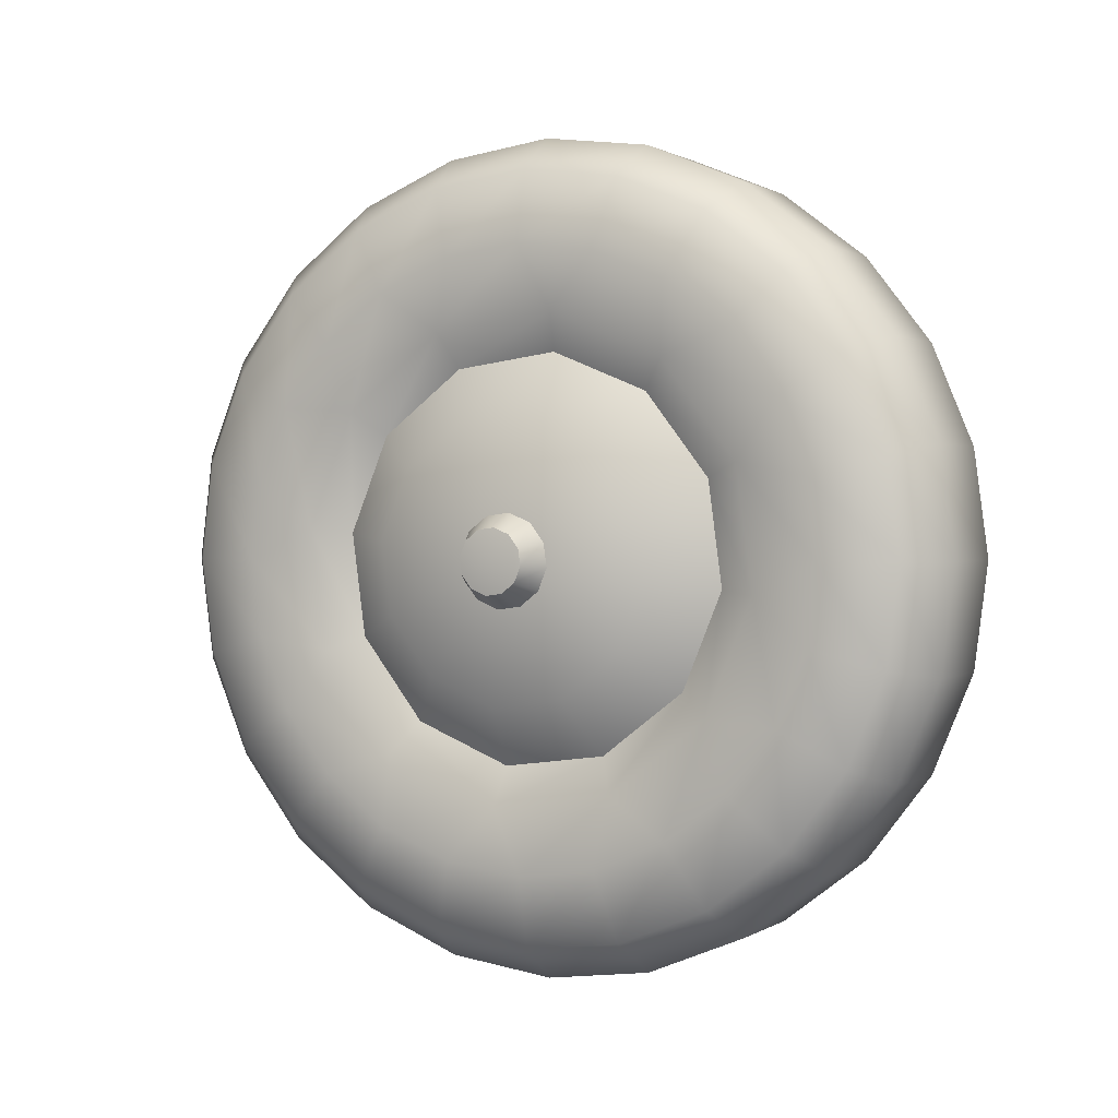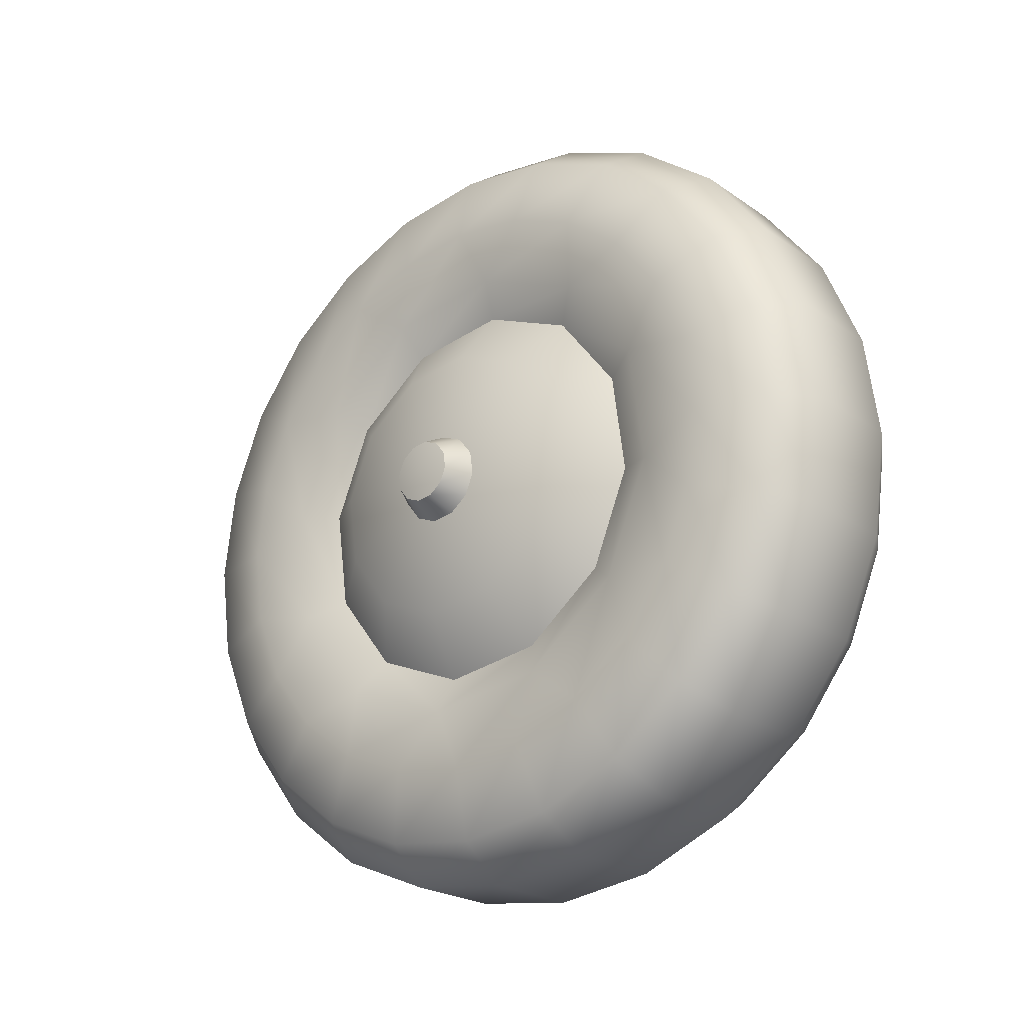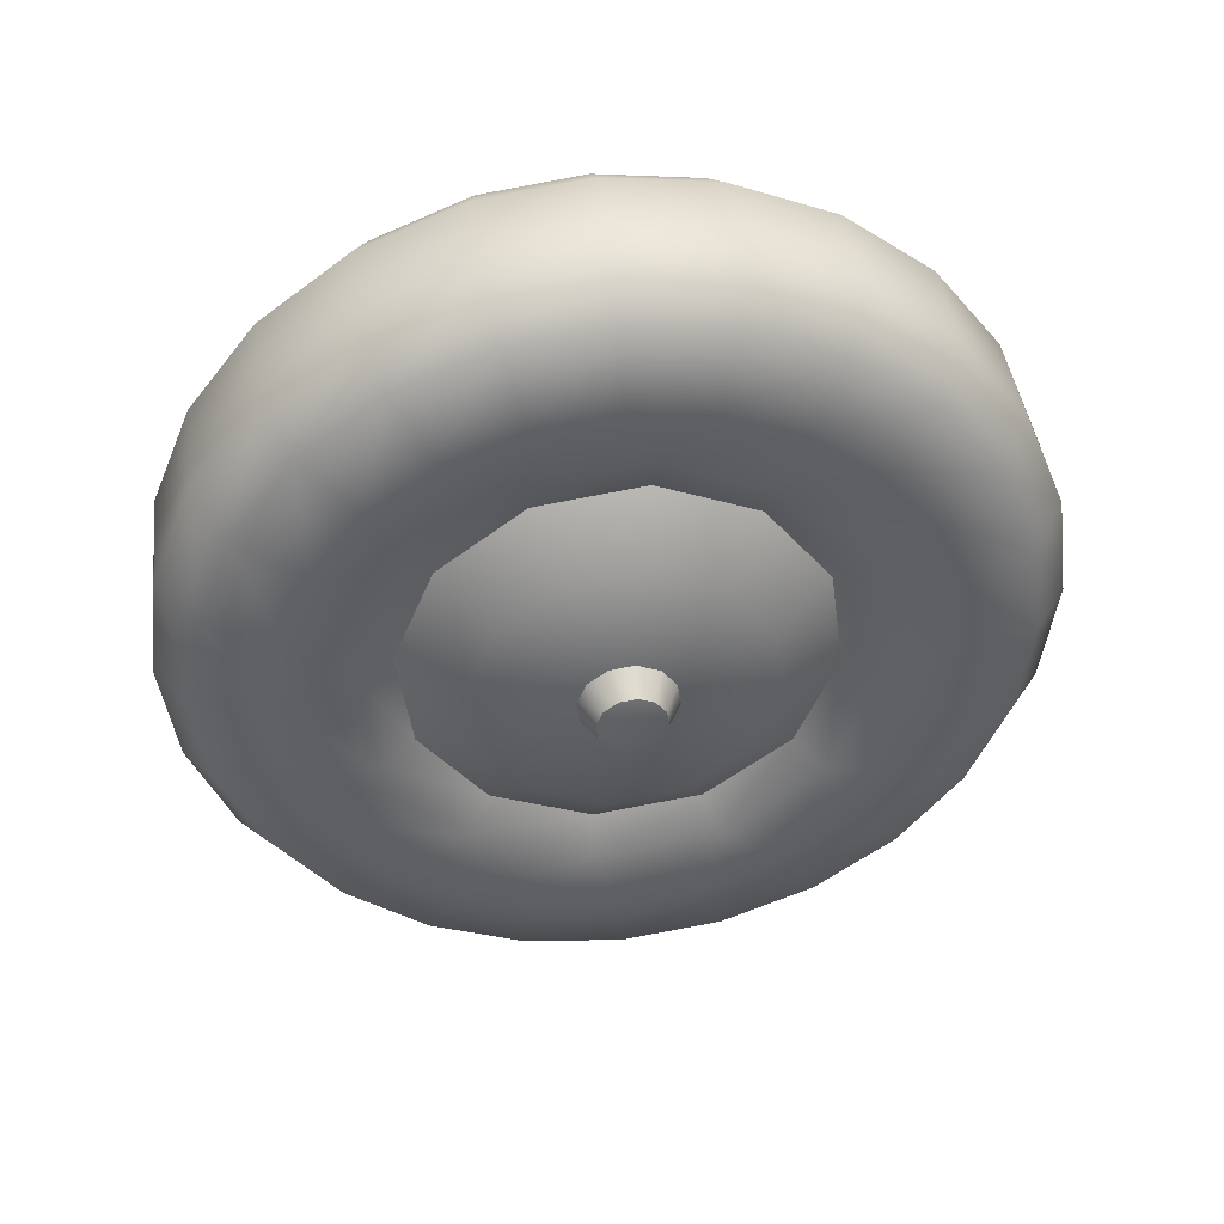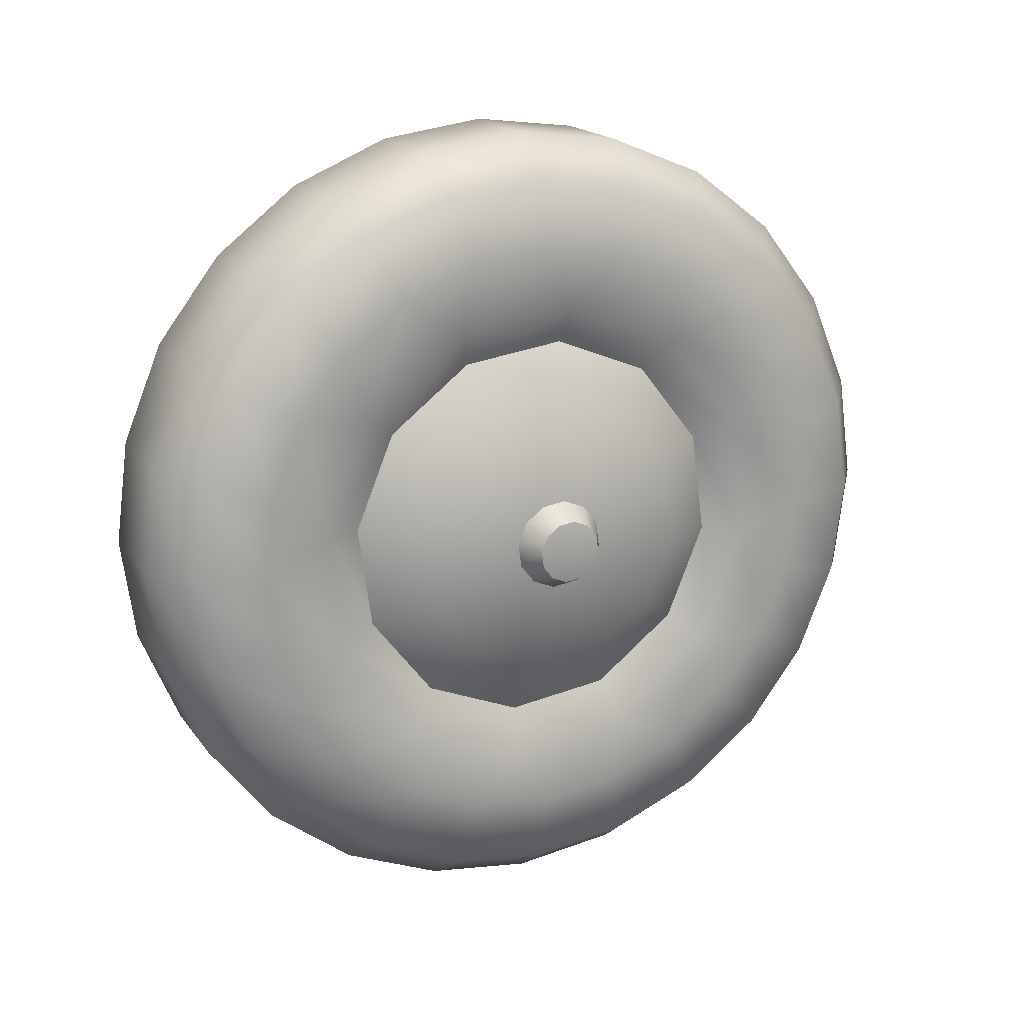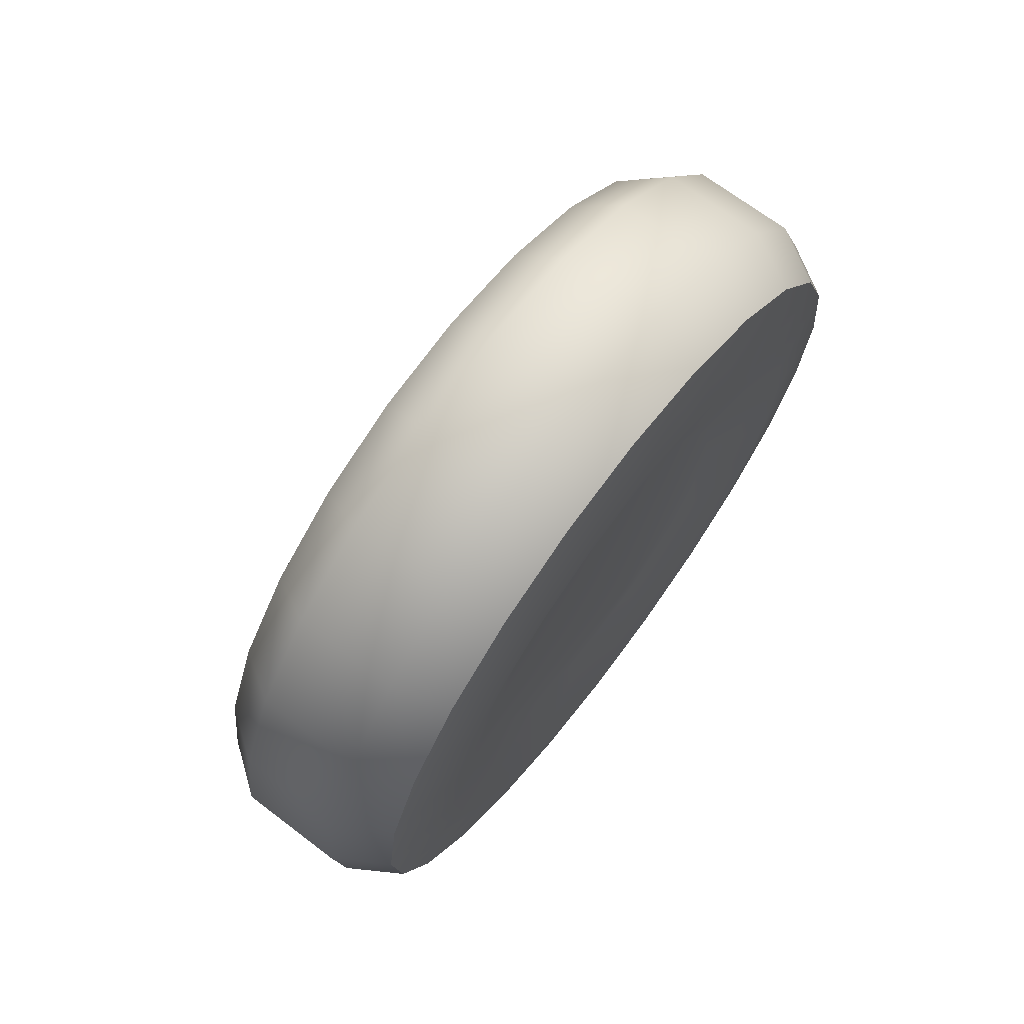
<metadata>
{"format":"obj","ext":"obj","renderer":"f3d","projection":"perspective","resolution":1024,"background":"white","views":[{"elev":1.1,"azim":116.5,"up":"+Y"},{"elev":-22.5,"azim":130.0,"up":"+Y"},{"elev":43.4,"azim":82.8,"up":"+Z"},{"elev":18.3,"azim":65.6,"up":"+Z"},{"elev":69.2,"azim":-142.8,"up":"+Z"}]}
</metadata>
<code>
o armytruck.002
v 0.1147 -0.3998 -0.1105
v 0.1144 -0.4144 -0.002245
v 0.06009 -0.4544 -0.002497
v 0.06034 -0.4384 -0.1211
v -0.05584 -0.4544 -0.002743
v -0.05559 -0.4384 -0.1213
v 0.1149 -0.3577 -0.2112
v -0.1152 -0.4192 -0.00275
v -0.115 -0.4044 -0.1123
v 0.06059 -0.3923 -0.2315
v -0.05533 -0.3922 -0.2318
v -0.1148 -0.3618 -0.2142
v -0.0551 -0.3191 -0.3265
v 0.06083 -0.3191 -0.3262
v -0.1145 -0.2943 -0.3017
v 0.1151 -0.2909 -0.2976
v -0.05489 -0.2239 -0.399
v 0.06103 -0.224 -0.3987
v -0.1144 -0.2064 -0.3686
v 0.1153 -0.2041 -0.3638
v -0.05474 -0.1133 -0.4444
v 0.06119 -0.1133 -0.4442
v -0.1142 -0.1042 -0.4106
v 0.1154 -0.1031 -0.4053
v -0.05463 0.005399 -0.4596
v 0.06129 0.00533 -0.4594
v -0.1141 0.005317 -0.4246
v 0.1155 0.005166 -0.4192
v -0.05459 0.1239 -0.4436
v 0.06133 0.1239 -0.4434
v -0.1141 0.1148 -0.4098
v 0.1156 0.1133 -0.4045
v -0.05462 0.2343 -0.3974
v 0.0613 0.2342 -0.3972
v -0.1141 0.2167 -0.3672
v 0.1155 0.214 -0.3624
v -0.05472 0.329 -0.3242
v 0.06121 0.3289 -0.324
v -0.1142 0.3041 -0.2996
v 0.1155 0.3004 -0.2956
v -0.05487 0.4015 -0.2291
v 0.06106 0.4014 -0.2288
v -0.1143 0.371 -0.2117
v 0.1153 0.3666 -0.2088
v -0.05507 0.4469 -0.1183
v 0.06086 0.4468 -0.1181
v -0.1145 0.413 -0.1095
v 0.1151 0.408 -0.1077
v -0.0553 0.4621 0.000385
v 0.06063 0.462 0.000632
v -0.1147 0.427 0.000141
v 0.1149 0.4219 0.00061
v 0.1147 0.4073 0.1088
v 0.06038 0.446 0.1192
v -0.05555 0.4461 0.119
v 0.1145 0.3652 0.2096
v -0.115 0.4122 0.1097
v 0.06013 0.3999 0.2296
v -0.0558 0.4 0.2294
v -0.1152 0.3696 0.2116
v -0.05604 0.3268 0.3241
v 0.05989 0.3268 0.3244
v -0.1154 0.3021 0.299
v 0.1143 0.2985 0.296
v -0.05624 0.2317 0.3966
v 0.05969 0.2316 0.3969
v -0.1156 0.2143 0.366
v 0.1141 0.2116 0.3622
v -0.0564 0.121 0.4421
v 0.05953 0.1209 0.4423
v -0.1158 0.1121 0.408
v 0.1139 0.1107 0.4036
v -0.0565 0.002357 0.4573
v 0.05942 0.002291 0.4575
v -0.1158 0.002509 0.422
v 0.1138 0.002391 0.4175
v -0.05654 -0.1162 0.4413
v 0.05939 -0.1163 0.4415
v -0.1159 -0.107 0.4072
v 0.1138 -0.1058 0.4029
v -0.05651 -0.2266 0.3951
v 0.05942 -0.2266 0.3953
v -0.1159 -0.2089 0.3646
v 0.1138 -0.2065 0.3608
v -0.05642 -0.3212 0.3219
v 0.05951 -0.3213 0.3221
v -0.1158 -0.2963 0.297
v 0.1139 -0.2929 0.294
v -0.05627 -0.3937 0.2267
v 0.05966 -0.3938 0.2269
v -0.1156 -0.3632 0.2091
v 0.114 -0.359 0.2071
v -0.05607 -0.4391 0.116
v 0.05986 -0.4392 0.1162
v -0.1154 -0.4051 0.1069
v 0.1142 -0.4005 0.1061
v 0.1953 0.008307 0.03503
v 0.1653 0.0103 0.0504
v 0.1653 -0.01612 0.04683
v 0.1953 -0.01014 0.03254
v 0.1653 -0.03722 0.03052
v 0.1953 -0.02487 0.02115
v 0.1654 -0.04734 0.00584
v 0.1953 -0.03193 0.003926
v 0.1654 -0.04378 -0.02059
v 0.1954 -0.02944 -0.01453
v 0.1655 -0.02747 -0.0417
v 0.1954 -0.01806 -0.02926
v 0.1655 -0.002806 -0.05183
v 0.1954 -0.000843 -0.03633
v 0.1655 0.02362 -0.04825
v 0.1954 0.0176 -0.03383
v 0.1655 0.04472 -0.03195
v 0.1954 0.03233 -0.02245
v 0.1655 0.05484 -0.007264
v 0.1954 0.03939 -0.005221
v 0.1654 0.05127 0.01918
v 0.1953 0.03691 0.01323
v 0.1654 0.03497 0.04028
v 0.1953 0.02552 0.02797
v -0.1276 -0.2233 -0.2301
v -0.1275 -0.1563 -0.2812
v -0.1278 -0.2747 -0.1635
v -0.1044 -0.1647 -0.1316
v -0.128 -0.3072 -0.08586
v -0.1042 -0.07697 -0.1985
v -0.1274 -0.07848 -0.3131
v -0.1046 -0.2072 -0.02983
v -0.1312 0.003922 -0.001339
v -0.1281 -0.3184 -0.002433
v -0.1273 0.00499 -0.3238
v -0.1041 0.03242 -0.2125
v -0.1041 0.1342 -0.17
v -0.1273 0.08838 -0.3126
v -0.1273 0.166 -0.2801
v -0.1043 0.201 -0.08218
v -0.1273 0.2326 -0.2286
v -0.1045 0.215 0.02726
v -0.1275 0.2836 -0.1616
v -0.1048 -0.1932 0.07962
v -0.1047 0.1725 0.1291
v -0.1276 0.3156 -0.08374
v -0.1283 -0.3077 0.08107
v -0.1278 0.3263 -0.000232
v -0.1049 0.08479 0.1959
v -0.1279 0.315 0.0832
v -0.105 -0.0246 0.21
v -0.1281 0.2825 0.1609
v -0.105 -0.1264 0.1674
v -0.1283 0.2311 0.2275
v -0.1284 0.1642 0.2785
v -0.1285 0.08632 0.3105
v -0.1286 0.002851 0.3212
v -0.1286 -0.08054 0.3099
v -0.1286 -0.1582 0.2774
v -0.1284 -0.2758 0.159
v -0.1285 -0.2248 0.2259
v 0.2005 0.003728 -0.000635
v 0.1335 0.0922 -0.3266
v 0.1334 0.1735 -0.2926
v 0.1334 0.004888 -0.3384
v 0.1334 0.2432 -0.2387
v 0.125 0.1068 -0.2473
v 0.1333 0.2966 -0.1686
v 0.1249 0.2162 -0.1628
v 0.1331 0.33 -0.08706
v 0.1247 0.2687 -0.03477
v 0.125 -0.03021 -0.2659
v 0.1334 -0.0825 -0.3272
v 0.1042 0.1825 -0.1371
v 0.104 0.2267 -0.02942
v 0.1043 0.09047 -0.2082
v 0.1332 -0.164 -0.2938
v 0.1042 -0.02481 -0.2238
v 0.1248 -0.1581 -0.2134
v 0.1515 0.1293 -0.09646
v 0.1514 0.1603 -0.02082
v 0.1516 0.06465 -0.1465
v 0.1331 -0.2341 -0.2403
v 0.1041 -0.1324 -0.1797
v 0.1329 -0.2879 -0.1706
v 0.1515 -0.01633 -0.1574
v 0.1245 -0.2427 -0.1039
v 0.1327 -0.3219 -0.08928
v 0.1039 -0.2035 -0.08758
v 0.1325 -0.3337 -0.001932
v 0.1514 -0.09193 -0.1264
v 0.1243 -0.2612 0.03318
v 0.1329 0.3413 0.000372
v 0.1037 0.2111 0.0859
v 0.1324 -0.3225 0.0855
v 0.1036 -0.2191 0.02774
v 0.1322 -0.2891 0.167
v 0.1513 -0.1419 -0.06168
v 0.124 -0.2087 0.1612
v 0.1034 -0.1749 0.1354
v 0.1512 0.1494 0.0602
v 0.1321 -0.2357 0.2372
v 0.1239 -0.09926 0.2457
v 0.132 -0.1659 0.2911
v 0.1511 -0.1528 0.01934
v 0.1033 -0.0829 0.2066
v 0.151 -0.1218 0.09498
v 0.1244 0.2502 0.1023
v 0.132 -0.08466 0.3251
v 0.124 0.03776 0.2643
v 0.1509 -0.05714 0.145
v 0.1321 0.002648 0.3369
v 0.1034 0.03238 0.2222
v 0.1321 0.09003 0.3257
v 0.1241 0.1657 0.2118
v 0.1322 0.1715 0.2922
v 0.1509 0.02384 0.1559
v 0.1035 0.14 0.178
v 0.1324 0.2416 0.2388
v 0.1326 0.2955 0.169
v 0.151 0.09945 0.1249
v 0.1328 0.3295 0.08772
g armytruck.002_armytruck.002_9dd96982_dds.002
f 1 2 3
f 4 1 3
f 4 3 5
f 6 4 5
f 7 1 4
f 6 5 8
f 9 6 8
f 10 4 6
f 10 7 4
f 11 6 9
f 11 10 6
f 12 11 9
f 13 11 12
f 14 10 11
f 13 14 11
f 15 13 12
f 16 7 10
f 14 16 10
f 17 13 15
f 18 14 13
f 17 18 13
f 19 17 15
f 20 16 14
f 18 20 14
f 21 17 19
f 22 18 17
f 21 22 17
f 23 21 19
f 24 20 18
f 22 24 18
f 25 21 23
f 26 22 21
f 25 26 21
f 27 25 23
f 28 24 22
f 26 28 22
f 29 25 27
f 30 26 25
f 29 30 25
f 31 29 27
f 32 28 26
f 30 32 26
f 33 29 31
f 34 30 29
f 33 34 29
f 35 33 31
f 36 32 30
f 34 36 30
f 37 33 35
f 38 34 33
f 37 38 33
f 39 37 35
f 40 36 34
f 38 40 34
f 41 37 39
f 42 38 37
f 41 42 37
f 43 41 39
f 44 40 38
f 42 44 38
f 45 41 43
f 46 42 41
f 45 46 41
f 47 45 43
f 48 44 42
f 46 48 42
f 49 45 47
f 50 46 45
f 49 50 45
f 51 49 47
f 52 48 46
f 50 52 46
f 53 52 50
f 54 53 50
f 54 50 49
f 55 54 49
f 56 53 54
f 55 49 51
f 57 55 51
f 58 54 55
f 58 56 54
f 59 55 57
f 59 58 55
f 60 59 57
f 61 59 60
f 62 58 59
f 61 62 59
f 63 61 60
f 64 56 58
f 62 64 58
f 65 61 63
f 66 62 61
f 65 66 61
f 67 65 63
f 68 64 62
f 66 68 62
f 69 65 67
f 70 66 65
f 69 70 65
f 71 69 67
f 72 68 66
f 70 72 66
f 73 69 71
f 74 70 69
f 73 74 69
f 75 73 71
f 76 72 70
f 74 76 70
f 77 73 75
f 78 74 73
f 77 78 73
f 79 77 75
f 80 76 74
f 78 80 74
f 81 77 79
f 82 78 77
f 81 82 77
f 83 81 79
f 84 80 78
f 82 84 78
f 85 81 83
f 86 82 81
f 85 86 81
f 87 85 83
f 88 84 82
f 86 88 82
f 89 85 87
f 90 86 85
f 89 90 85
f 91 89 87
f 92 88 86
f 90 92 86
f 93 89 91
f 94 90 89
f 93 94 89
f 95 93 91
f 96 92 90
f 94 96 90
f 5 93 95
f 3 94 93
f 5 3 93
f 8 5 95
f 2 96 94
f 3 2 94
f 97 98 99
f 100 97 99
f 100 99 101
f 102 100 101
f 102 101 103
f 104 102 103
f 104 103 105
f 106 104 105
f 106 105 107
f 108 106 107
f 108 107 109
f 110 108 109
f 110 109 111
f 112 110 111
f 112 111 113
f 114 112 113
f 113 115 114
f 115 116 114
f 116 115 117
f 118 116 117
f 118 117 119
f 120 118 119
f 120 119 98
f 97 120 98
f 19 15 121
f 122 19 121
f 121 15 123
f 122 121 124
f 121 123 124
f 15 12 123
f 23 19 122
f 123 12 125
f 126 122 124
f 12 9 125
f 127 23 122
f 127 122 126
f 124 123 128
f 123 125 128
f 126 124 129
f 124 128 129
f 125 9 130
f 125 130 128
f 27 23 127
f 9 8 130
f 131 127 126
f 131 27 127
f 132 126 129
f 132 131 126
f 31 27 131
f 133 132 129
f 134 131 132
f 134 31 131
f 135 134 132
f 133 135 132
f 136 133 129
f 35 31 134
f 135 35 134
f 137 135 133
f 39 35 135
f 137 39 135
f 138 136 129
f 139 137 133
f 136 139 133
f 128 140 129
f 128 130 140
f 43 39 137
f 139 43 137
f 141 138 129
f 142 139 136
f 47 43 139
f 142 47 139
f 130 8 143
f 130 143 140
f 144 142 136
f 138 144 136
f 145 141 129
f 51 47 142
f 144 51 142
f 146 144 138
f 57 51 144
f 146 57 144
f 147 145 129
f 148 146 138
f 141 148 138
f 149 147 129
f 140 149 129
f 60 57 146
f 148 60 146
f 150 148 141
f 63 60 148
f 150 63 148
f 151 150 141
f 145 151 141
f 67 63 150
f 151 67 150
f 71 67 151
f 152 151 145
f 152 71 151
f 8 95 143
f 153 152 145
f 147 153 145
f 75 71 152
f 153 75 152
f 154 153 147
f 79 75 153
f 154 79 153
f 149 155 147
f 155 154 147
f 140 156 149
f 143 156 140
f 143 95 156
f 157 155 149
f 156 157 149
f 83 79 154
f 155 83 154
f 157 87 155
f 87 83 155
f 156 91 157
f 95 91 156
f 91 87 157
f 106 158 104
f 108 158 106
f 110 158 108
f 112 158 110
f 114 158 112
f 104 158 102
f 116 158 114
f 118 158 116
f 102 158 100
f 120 158 118
f 100 158 97
f 97 158 120
f 32 159 28
f 160 159 32
f 36 160 32
f 159 161 28
f 162 160 36
f 160 163 159
f 159 163 161
f 40 162 36
f 164 162 40
f 162 165 160
f 164 165 162
f 165 163 160
f 44 164 40
f 28 161 24
f 166 164 44
f 167 165 164
f 166 167 164
f 48 166 44
f 163 168 161
f 161 169 24
f 161 168 169
f 163 165 170
f 165 167 171
f 170 165 171
f 168 163 172
f 172 163 170
f 24 169 20
f 169 168 173
f 169 173 20
f 174 168 172
f 168 175 173
f 175 168 174
f 172 170 176
f 170 171 177
f 176 170 177
f 174 172 178
f 178 172 176
f 20 173 16
f 173 175 179
f 173 179 16
f 180 175 174
f 179 175 181
f 182 174 178
f 180 174 182
f 175 183 181
f 183 175 180
f 16 179 7
f 179 181 7
f 181 183 184
f 7 181 1
f 181 184 1
f 185 183 180
f 184 183 186
f 187 180 182
f 185 180 187
f 183 188 186
f 188 183 185
f 189 167 166
f 189 166 48
f 171 167 190
f 1 184 2
f 184 186 2
f 186 188 191
f 2 186 96
f 186 191 96
f 192 188 185
f 191 188 193
f 194 185 187
f 192 185 194
f 188 195 193
f 195 188 196
f 188 192 196
f 177 171 197
f 171 190 197
f 96 191 92
f 191 193 92
f 193 195 198
f 178 176 113
f 176 177 115
f 113 176 115
f 92 193 88
f 193 198 88
f 199 195 196
f 198 195 200
f 195 199 200
f 182 178 111
f 111 178 113
f 196 192 201
f 201 192 194
f 202 199 196
f 202 196 203
f 203 196 201
f 88 198 84
f 198 200 84
f 167 204 190
f 204 167 189
f 200 199 205
f 187 182 109
f 109 182 111
f 84 200 80
f 200 205 80
f 206 199 202
f 207 202 203
f 205 199 208
f 199 206 208
f 209 206 202
f 209 202 207
f 52 189 48
f 194 187 107
f 107 187 109
f 80 205 76
f 205 208 76
f 208 206 210
f 76 208 72
f 208 210 72
f 211 206 209
f 177 197 117
f 115 177 117
f 210 206 212
f 206 211 212
f 213 209 207
f 201 194 105
f 105 194 107
f 214 211 209
f 214 209 213
f 204 211 214
f 190 204 214
f 72 210 68
f 210 212 68
f 203 201 103
f 103 201 105
f 212 211 215
f 68 212 64
f 212 215 64
f 207 203 101
f 101 203 103
f 215 211 216
f 211 204 216
f 217 214 213
f 190 214 217
f 197 190 217
f 213 207 99
f 99 207 101
f 64 215 56
f 215 216 56
f 216 204 218
f 218 204 189
f 218 189 52
f 56 216 53
f 216 218 53
f 53 218 52
f 217 213 98
f 98 213 99
f 197 217 119
f 119 217 98
f 117 197 119

</code>
